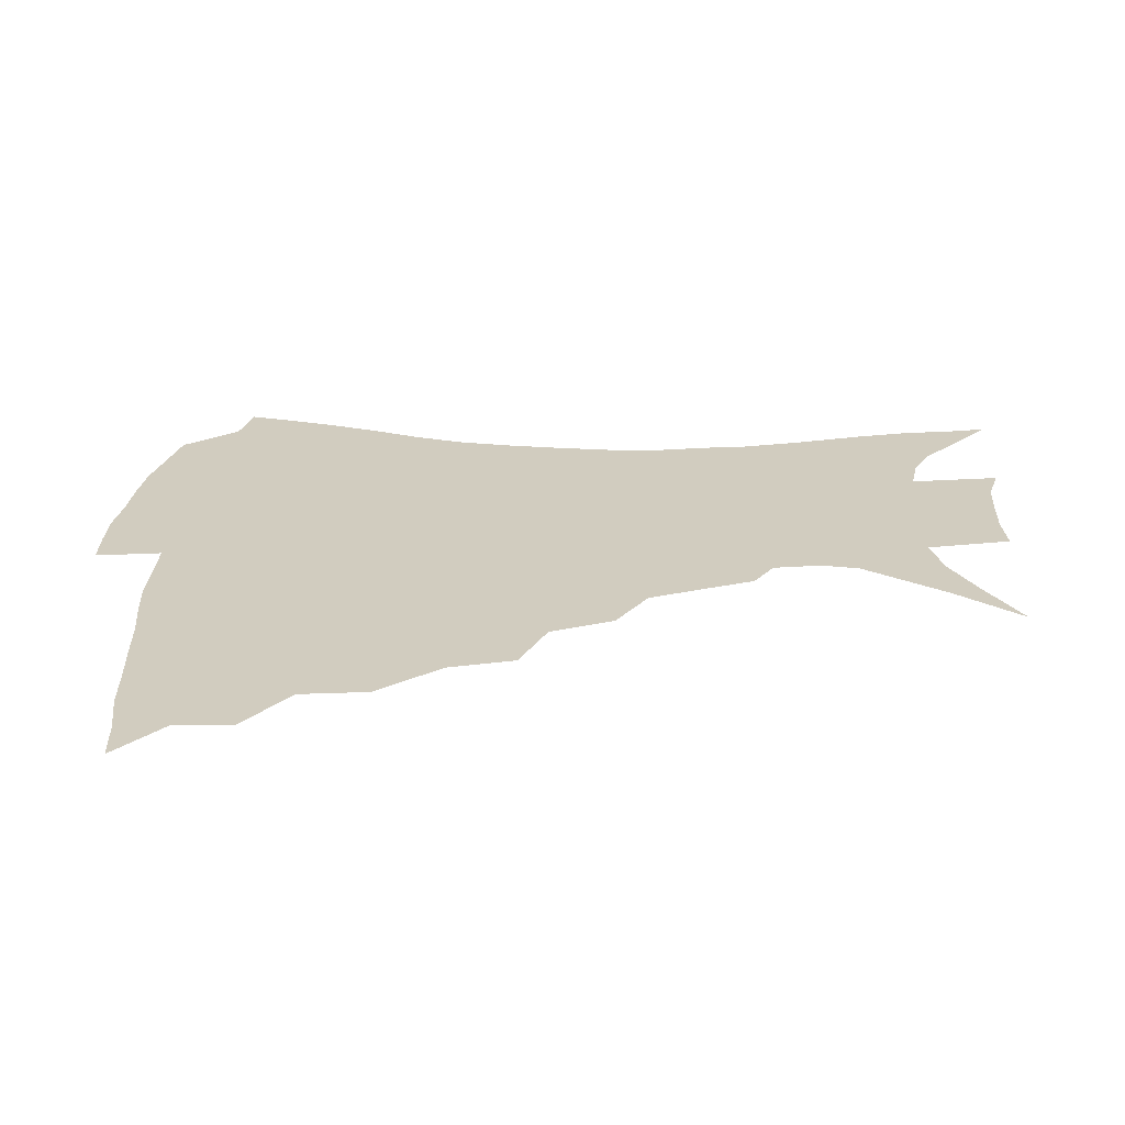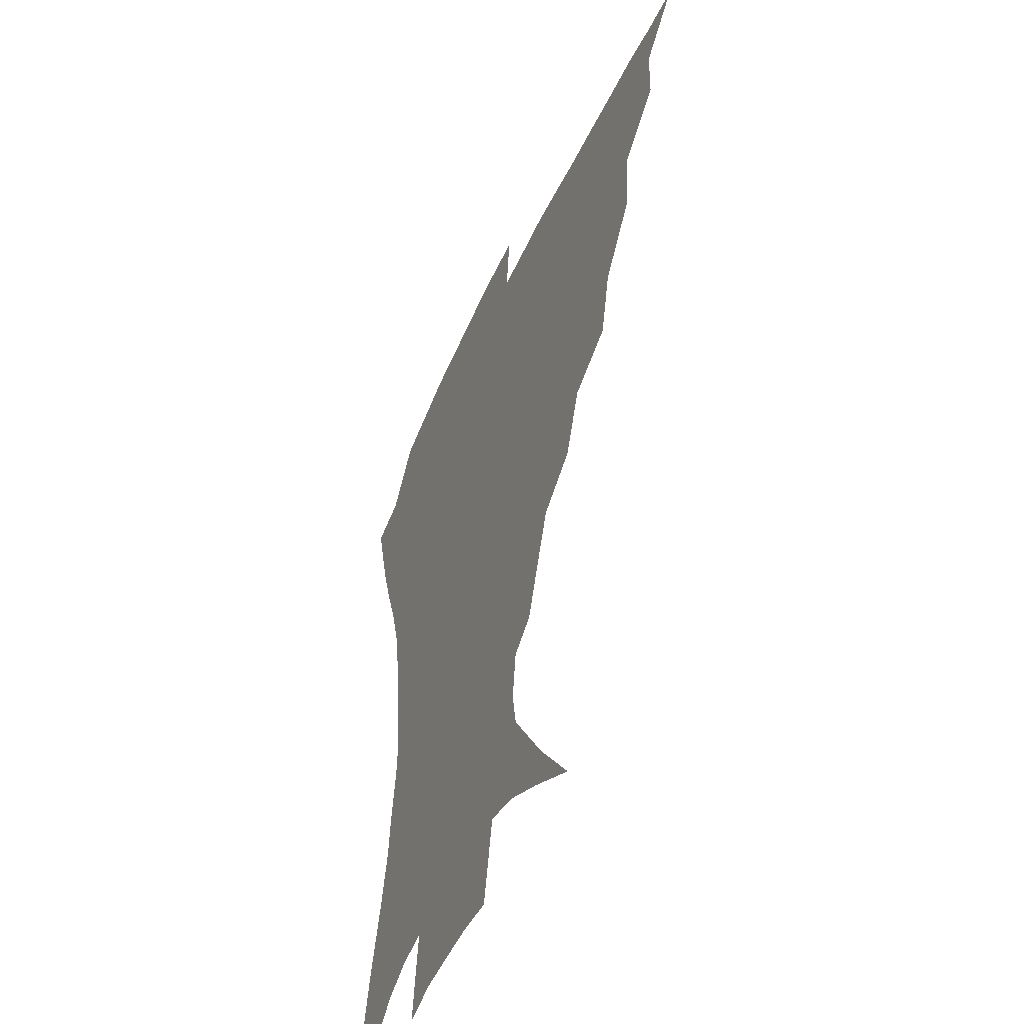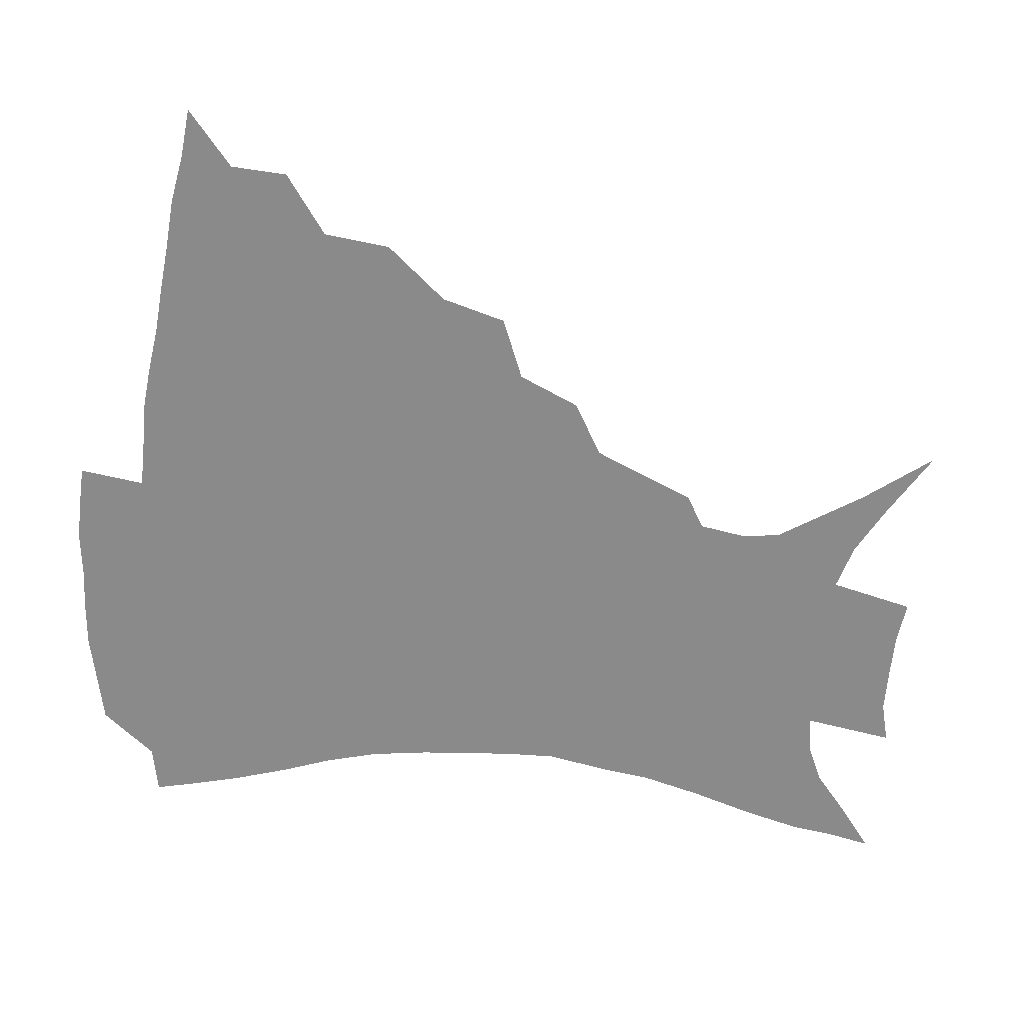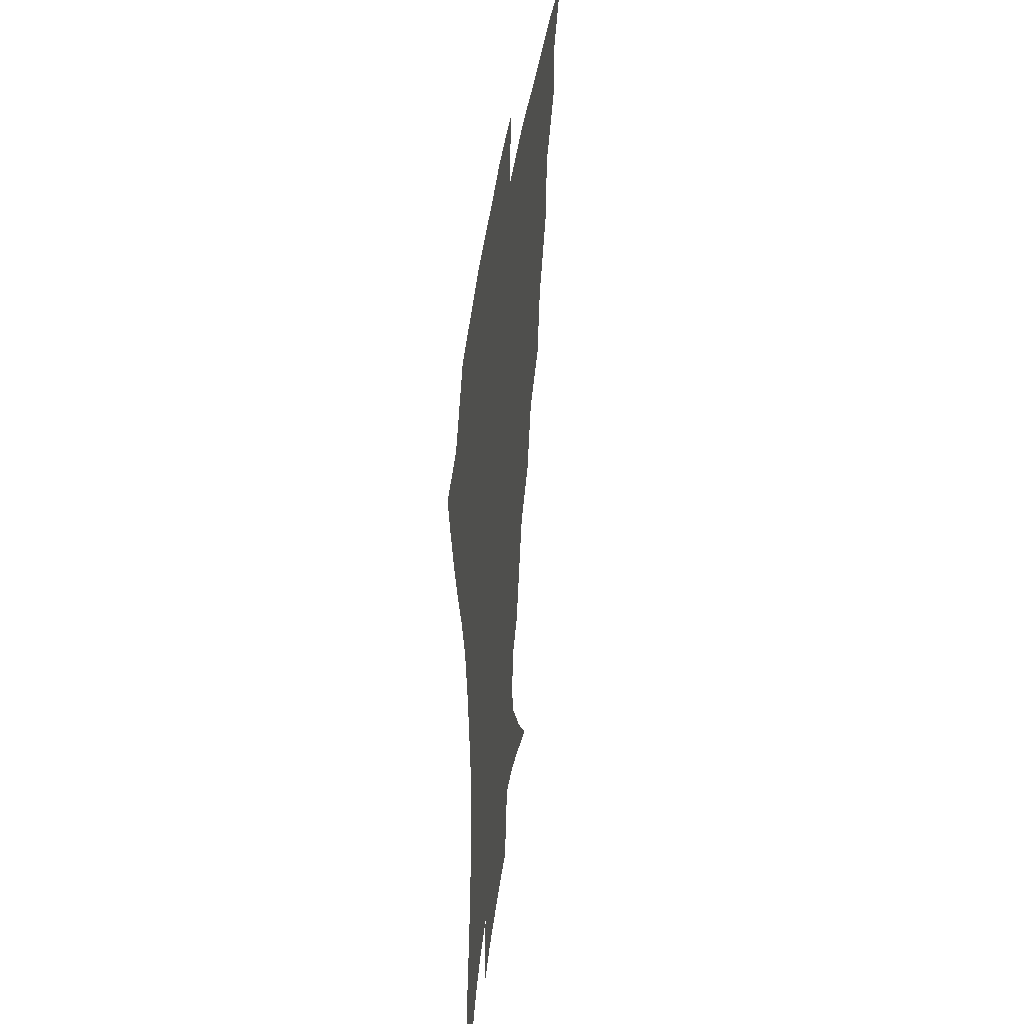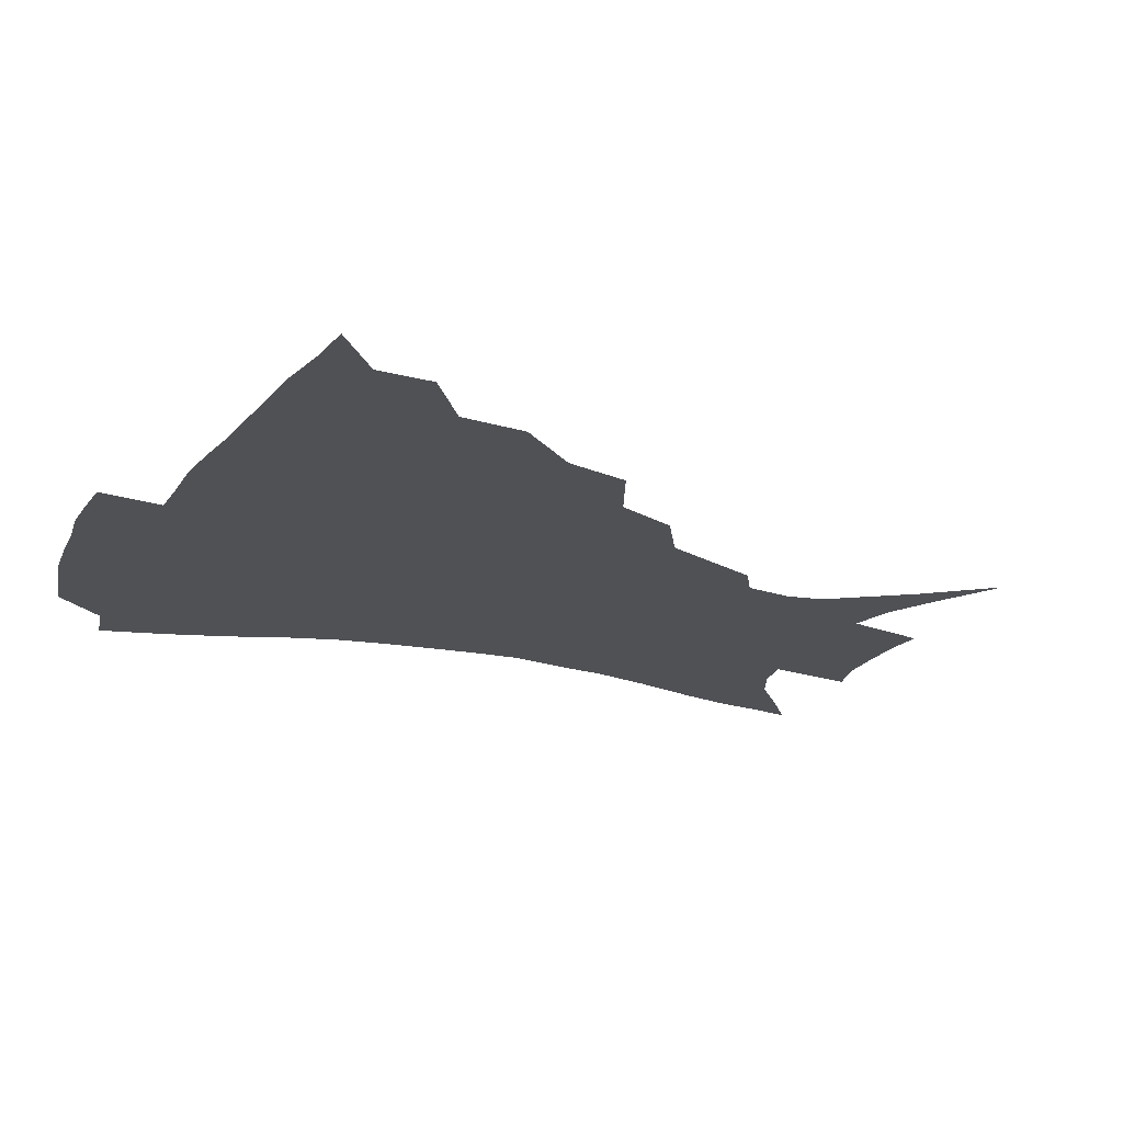
<metadata>
{"format":"obj","ext":"obj","renderer":"f3d","projection":"perspective","resolution":1024,"background":"white","views":[{"elev":23.9,"azim":-88.8,"up":"+Z"},{"elev":-47.8,"azim":-113.3,"up":"+Y"},{"elev":-63.5,"azim":-97.1,"up":"+Z"},{"elev":41.2,"azim":97.1,"up":"+Y"},{"elev":-20.0,"azim":-114.6,"up":"+Z"}]}
</metadata>
<code>
v 435 387 0
v 453.2 353.1 0
v 452.7 371.5 0
v 451.2 388.1 0
v 474.4 316.5 0
v 472.5 338.4 0
v 470.9 356.9 0
v 468.9 373.2 0
v 467.3 390.5 0
v 496.2 274.6 0
v 490.8 296 0
v 491.5 325.8 0
v 489.3 343.4 0
v 486.8 359.2 0
v 484.7 375.3 0
v 483.4 391.3 0
v 524.7 245.3 0
v 516.2 265.8 0
v 511 289.5 0
v 509.7 314.9 0
v 506.7 330.3 0
v 504.4 346 0
v 502.6 361.2 0
v 501 376.4 0
v 499.2 392.4 0
v 555.5 200.5 0
v 549.6 215.4 0
v 541.8 234.8 0
v 533.9 258.8 0
v 528.7 280.9 0
v 525.2 299.6 0
v 523.6 319.2 0
v 521.3 333.7 0
v 519.2 348.1 0
v 517.5 362.8 0
v 516.1 377.8 0
v 514.7 393.3 0
v 529.9 116.4 0
v 547.6 138.5 0
v 566.1 165.6 0
v 568.3 177.8 0
v 566.1 193.9 0
v 561.3 210.4 0
v 555.5 229.7 0
v 549.6 245.9 0
v 544.4 270.9 0
v 541 287.7 0
v 538.6 305 0
v 537.1 321.6 0
v 535.5 335.9 0
v 533.5 349.7 0
v 532.2 364.1 0
v 531.1 378.9 0
v 529.8 395 0
v 551.7 128.8 0
v 567.3 152.3 0
v 574.8 169.6 0
v 575.1 186.6 0
v 572.3 206.3 0
v 568 222.6 0
v 563.4 236.1 0
v 559.1 258.2 0
v 555.4 275.5 0
v 553.2 293.3 0
v 551.9 310 0
v 550.7 324.5 0
v 549.7 337.8 0
v 548.8 351.4 0
v 546.7 365.2 0
v 546.3 379.4 0
v 544.6 396.1 0
v 568.7 137.5 0
v 580.6 160.2 0
v 583.2 176.5 0
v 582.2 195.2 0
v 579.8 213.6 0
v 575.9 229 0
v 572.3 245.4 0
v 569.4 265.7 0
v 567 282 0
v 565.5 297.4 0
v 564.4 311.7 0
v 563.2 324.9 0
v 564.3 340.7 0
v 563 352.7 0
v 562.7 365.6 0
v 560.8 380.1 0
v 559.6 395.5 0
v 583.8 141.3 0
v 591 165.3 0
v 591.4 184.1 0
v 589.3 199 0
v 588.1 217.5 0
v 584.2 234.8 0
v 582 250.2 0
v 579.6 271.1 0
v 578.2 283.9 0
v 577.3 299.5 0
v 577.4 315.1 0
v 576.6 327.5 0
v 576.7 340.5 0
v 576.2 353.1 0
v 575.9 366.2 0
v 575.2 379.6 0
v 573.8 395.3 0
v 571.5 416.8 0
v 589.6 113.4 0
v 596.7 147 0
v 599.8 166.2 0
v 599.3 185.2 0
v 599 190.6 0
v 595.6 220.8 0
v 593.6 234.1 0
v 591.3 256.5 0
v 590.1 272.1 0
v 589.5 287.8 0
v 589.1 301.7 0
v 589.4 316.4 0
v 589.8 329.4 0
v 589.6 340.9 0
v 589.9 353.7 0
v 589.5 366.6 0
v 588.6 380.8 0
v 587.2 397.3 0
v 584.7 417 0
v 604 114.8 0
v 607.7 146.6 0
v 609 168.8 0
v 608.1 185.8 0
v 606.8 206.7 0
v 604 224.4 0
v 603 239.1 0
v 601 256.9 0
v 600.5 273.3 0
v 600.4 287.5 0
v 600.5 300.6 0
v 601.1 315.7 0
v 601.7 328.5 0
v 602.7 341.4 0
v 603 353.7 0
v 603.1 366.5 0
v 602.3 380.9 0
v 601.1 396.9 0
v 598.2 416.9 0
v 618.7 114.4 0
v 618.7 146.1 0
v 617.9 169.9 0
v 616.9 189.5 0
v 615.1 207.7 0
v 613.2 223 0
v 611.6 242.3 0
v 611.1 256.4 0
v 610.6 273.1 0
v 611 287.6 0
v 611.8 302.1 0
v 612.8 315.7 0
v 614.1 329.2 0
v 615.2 341.3 0
v 616 353.4 0
v 616.5 366.3 0
v 616.5 380 0
v 615.9 394.7 0
v 612.7 414.7 0
v 633 113.7 0
v 630.5 141.4 0
v 627.4 168.1 0
v 625.7 188.7 0
v 623.5 207.6 0
v 621.7 226 0
v 621.2 239.4 0
v 620.4 257 0
v 620.5 272.1 0
v 621.3 287.4 0
v 622.6 300.4 0
v 624.1 314.8 0
v 625.7 328.1 0
v 627.3 339.9 0
v 629.6 352.9 0
v 630.8 365.1 0
v 630.6 378.7 0
v 630.2 393.3 0
v 626.9 413.6 0
v 646.4 110 0
v 642.4 139.8 0
v 637.7 165.1 0
v 634.1 189.7 0
v 632.5 205.7 0
v 631.2 221.8 0
v 630.3 237.5 0
v 629.9 253.5 0
v 630.5 268 0
v 631.4 283.4 0
v 632.9 298.5 0
v 634.9 314.9 0
v 637.1 326.2 0
v 639 337.6 0
v 642.1 352.1 0
v 643.8 364 0
v 644.8 376.8 0
v 645.3 390.1 0
v 641.5 411.8 0
v 655.1 137.5 0
v 648.9 160.5 0
v 644.5 183 0
v 641.8 201.8 0
v 639.8 219.6 0
v 639.3 234.4 0
v 639.3 249.4 0
v 640.2 262.7 0
v 640.9 280.6 0
v 642.7 297 0
v 645.2 310.5 0
v 648.1 324.3 0
v 651 336.7 0
v 653.9 349.9 0
v 656.4 362.4 0
v 658.1 375.2 0
v 658.8 389 0
v 656.9 408 0
v 667.1 131.8 0
v 661.4 152.4 0
v 655.5 175.8 0
v 653.3 192.3 0
v 649.7 212.7 0
v 648.7 228.5 0
v 648.5 243.9 0
v 649.1 258.7 0
v 650.1 275.2 0
v 652.1 291.5 0
v 655.1 304.9 0
v 658.3 321.4 0
v 662.2 333.3 0
v 665.8 347.6 0
v 669 360.2 0
v 671.7 373.3 0
v 672.6 388.1 0
v 672.7 404.2 0
v 681.8 119 0
v 675.5 140.5 0
v 668.9 163.8 0
v 665.3 182.4 0
v 660.9 202.6 0
v 659.5 218.3 0
v 659.4 232.4 0
v 658.7 250 0
v 659.2 267.8 0
v 661.5 282.4 0
v 664.4 298.1 0
v 667.8 315.1 0
v 672.9 327.3 0
v 677.3 343.7 0
v 681.9 356.8 0
v 685.4 371 0
v 687 386.1 0
v 695.1 108.2 0
v 692.3 123.3 0
v 690.9 136.4 0
v 686.6 155 0
v 680.1 178 0
v 675.3 198 0
v 673.8 212.6 0
v 670.4 234.6 0
v 671.1 249.3 0
v 672.5 265.2 0
v 674.5 283.1 0
v 677.6 302 0
v 682.7 319.2 0
v 688.8 334.8 0
v 694.8 352.7 0
v 699.1 368.1 0
v 702.8 382.6 0
v 721 391 0
f 3 4 1
f 6 7 2
f 2 7 3
f 7 8 3
f 3 8 4
f 8 9 4
f 11 12 5
f 5 12 6
f 12 13 6
f 6 13 7
f 13 14 7
f 7 14 8
f 14 15 8
f 8 15 9
f 15 16 9
f 18 19 10
f 10 19 11
f 19 20 11
f 11 20 12
f 20 21 12
f 12 21 13
f 21 22 13
f 13 22 14
f 22 23 14
f 14 23 15
f 23 24 15
f 15 24 16
f 24 25 16
f 28 29 17
f 17 29 18
f 29 30 18
f 18 30 19
f 30 31 19
f 19 31 20
f 31 32 20
f 20 32 21
f 32 33 21
f 21 33 22
f 33 34 22
f 22 34 23
f 34 35 23
f 23 35 24
f 35 36 24
f 24 36 25
f 36 37 25
f 42 43 26
f 26 43 27
f 43 44 27
f 27 44 28
f 44 45 28
f 28 45 29
f 45 46 29
f 29 46 30
f 46 47 30
f 30 47 31
f 47 48 31
f 31 48 32
f 48 49 32
f 32 49 33
f 49 50 33
f 33 50 34
f 50 51 34
f 34 51 35
f 51 52 35
f 35 52 36
f 52 53 36
f 36 53 37
f 53 54 37
f 38 55 39
f 55 56 39
f 39 56 40
f 56 57 40
f 40 57 41
f 57 58 41
f 41 58 42
f 58 59 42
f 42 59 43
f 59 60 43
f 43 60 44
f 60 61 44
f 44 61 45
f 61 62 45
f 45 62 46
f 62 63 46
f 46 63 47
f 63 64 47
f 47 64 48
f 64 65 48
f 48 65 49
f 65 66 49
f 49 66 50
f 66 67 50
f 50 67 51
f 67 68 51
f 51 68 52
f 68 69 52
f 52 69 53
f 69 70 53
f 53 70 54
f 70 71 54
f 55 72 56
f 72 73 56
f 56 73 57
f 73 74 57
f 57 74 58
f 74 75 58
f 58 75 59
f 75 76 59
f 59 76 60
f 76 77 60
f 60 77 61
f 77 78 61
f 61 78 62
f 78 79 62
f 62 79 63
f 79 80 63
f 63 80 64
f 80 81 64
f 64 81 65
f 81 82 65
f 65 82 66
f 82 83 66
f 66 83 67
f 83 84 67
f 67 84 68
f 84 85 68
f 68 85 69
f 85 86 69
f 69 86 70
f 86 87 70
f 70 87 71
f 87 88 71
f 72 89 73
f 89 90 73
f 73 90 74
f 90 91 74
f 74 91 75
f 91 92 75
f 75 92 76
f 92 93 76
f 76 93 77
f 93 94 77
f 77 94 78
f 94 95 78
f 78 95 79
f 95 96 79
f 79 96 80
f 96 97 80
f 80 97 81
f 97 98 81
f 81 98 82
f 98 99 82
f 82 99 83
f 99 100 83
f 83 100 84
f 100 101 84
f 84 101 85
f 101 102 85
f 85 102 86
f 102 103 86
f 86 103 87
f 103 104 87
f 87 104 88
f 104 105 88
f 107 108 89
f 89 108 90
f 108 109 90
f 90 109 91
f 109 110 91
f 91 110 92
f 110 111 92
f 92 111 93
f 111 112 93
f 93 112 94
f 112 113 94
f 94 113 95
f 113 114 95
f 95 114 96
f 114 115 96
f 96 115 97
f 115 116 97
f 97 116 98
f 116 117 98
f 98 117 99
f 117 118 99
f 99 118 100
f 118 119 100
f 100 119 101
f 119 120 101
f 101 120 102
f 120 121 102
f 102 121 103
f 121 122 103
f 103 122 104
f 122 123 104
f 104 123 105
f 123 124 105
f 105 124 106
f 124 125 106
f 107 126 108
f 126 127 108
f 108 127 109
f 127 128 109
f 109 128 110
f 128 129 110
f 110 129 111
f 129 130 111
f 111 130 112
f 130 131 112
f 112 131 113
f 131 132 113
f 113 132 114
f 132 133 114
f 114 133 115
f 133 134 115
f 115 134 116
f 134 135 116
f 116 135 117
f 135 136 117
f 117 136 118
f 136 137 118
f 118 137 119
f 137 138 119
f 119 138 120
f 138 139 120
f 120 139 121
f 139 140 121
f 121 140 122
f 140 141 122
f 122 141 123
f 141 142 123
f 123 142 124
f 142 143 124
f 124 143 125
f 143 144 125
f 126 145 127
f 145 146 127
f 127 146 128
f 146 147 128
f 128 147 129
f 147 148 129
f 129 148 130
f 148 149 130
f 130 149 131
f 149 150 131
f 131 150 132
f 150 151 132
f 132 151 133
f 151 152 133
f 133 152 134
f 152 153 134
f 134 153 135
f 153 154 135
f 135 154 136
f 154 155 136
f 136 155 137
f 155 156 137
f 137 156 138
f 156 157 138
f 138 157 139
f 157 158 139
f 139 158 140
f 158 159 140
f 140 159 141
f 159 160 141
f 141 160 142
f 160 161 142
f 142 161 143
f 161 162 143
f 143 162 144
f 162 163 144
f 145 164 146
f 164 165 146
f 146 165 147
f 165 166 147
f 147 166 148
f 166 167 148
f 148 167 149
f 167 168 149
f 149 168 150
f 168 169 150
f 150 169 151
f 169 170 151
f 151 170 152
f 170 171 152
f 152 171 153
f 171 172 153
f 153 172 154
f 172 173 154
f 154 173 155
f 173 174 155
f 155 174 156
f 174 175 156
f 156 175 157
f 175 176 157
f 157 176 158
f 176 177 158
f 158 177 159
f 177 178 159
f 159 178 160
f 178 179 160
f 160 179 161
f 179 180 161
f 161 180 162
f 180 181 162
f 162 181 163
f 181 182 163
f 164 183 165
f 183 184 165
f 165 184 166
f 184 185 166
f 166 185 167
f 185 186 167
f 167 186 168
f 186 187 168
f 168 187 169
f 187 188 169
f 169 188 170
f 188 189 170
f 170 189 171
f 189 190 171
f 171 190 172
f 190 191 172
f 172 191 173
f 191 192 173
f 173 192 174
f 192 193 174
f 174 193 175
f 193 194 175
f 175 194 176
f 194 195 176
f 176 195 177
f 195 196 177
f 177 196 178
f 196 197 178
f 178 197 179
f 197 198 179
f 179 198 180
f 198 199 180
f 180 199 181
f 199 200 181
f 181 200 182
f 200 201 182
f 184 202 185
f 202 203 185
f 185 203 186
f 203 204 186
f 186 204 187
f 204 205 187
f 187 205 188
f 205 206 188
f 188 206 189
f 206 207 189
f 189 207 190
f 207 208 190
f 190 208 191
f 208 209 191
f 191 209 192
f 209 210 192
f 192 210 193
f 210 211 193
f 193 211 194
f 211 212 194
f 194 212 195
f 212 213 195
f 195 213 196
f 213 214 196
f 196 214 197
f 214 215 197
f 197 215 198
f 215 216 198
f 198 216 199
f 216 217 199
f 199 217 200
f 217 218 200
f 200 218 201
f 218 219 201
f 202 220 203
f 220 221 203
f 203 221 204
f 221 222 204
f 204 222 205
f 222 223 205
f 205 223 206
f 223 224 206
f 206 224 207
f 224 225 207
f 207 225 208
f 225 226 208
f 208 226 209
f 226 227 209
f 209 227 210
f 227 228 210
f 210 228 211
f 228 229 211
f 211 229 212
f 229 230 212
f 212 230 213
f 230 231 213
f 213 231 214
f 231 232 214
f 214 232 215
f 232 233 215
f 215 233 216
f 233 234 216
f 216 234 217
f 234 235 217
f 217 235 218
f 235 236 218
f 218 236 219
f 236 237 219
f 220 238 221
f 238 239 221
f 221 239 222
f 239 240 222
f 222 240 223
f 240 241 223
f 223 241 224
f 241 242 224
f 224 242 225
f 242 243 225
f 225 243 226
f 243 244 226
f 226 244 227
f 244 245 227
f 227 245 228
f 245 246 228
f 228 246 229
f 246 247 229
f 229 247 230
f 247 248 230
f 230 248 231
f 248 249 231
f 231 249 232
f 249 250 232
f 232 250 233
f 250 251 233
f 233 251 234
f 251 252 234
f 234 252 235
f 252 253 235
f 235 253 236
f 253 254 236
f 236 254 237
f 238 255 239
f 255 256 239
f 239 256 240
f 256 257 240
f 240 257 241
f 257 258 241
f 241 258 242
f 258 259 242
f 242 259 243
f 259 260 243
f 243 260 244
f 260 261 244
f 244 261 245
f 261 262 245
f 245 262 246
f 262 263 246
f 246 263 247
f 263 264 247
f 247 264 248
f 264 265 248
f 248 265 249
f 265 266 249
f 249 266 250
f 266 267 250
f 250 267 251
f 267 268 251
f 251 268 252
f 268 269 252
f 252 269 253
f 269 270 253
f 253 270 254
f 270 271 254

</code>
